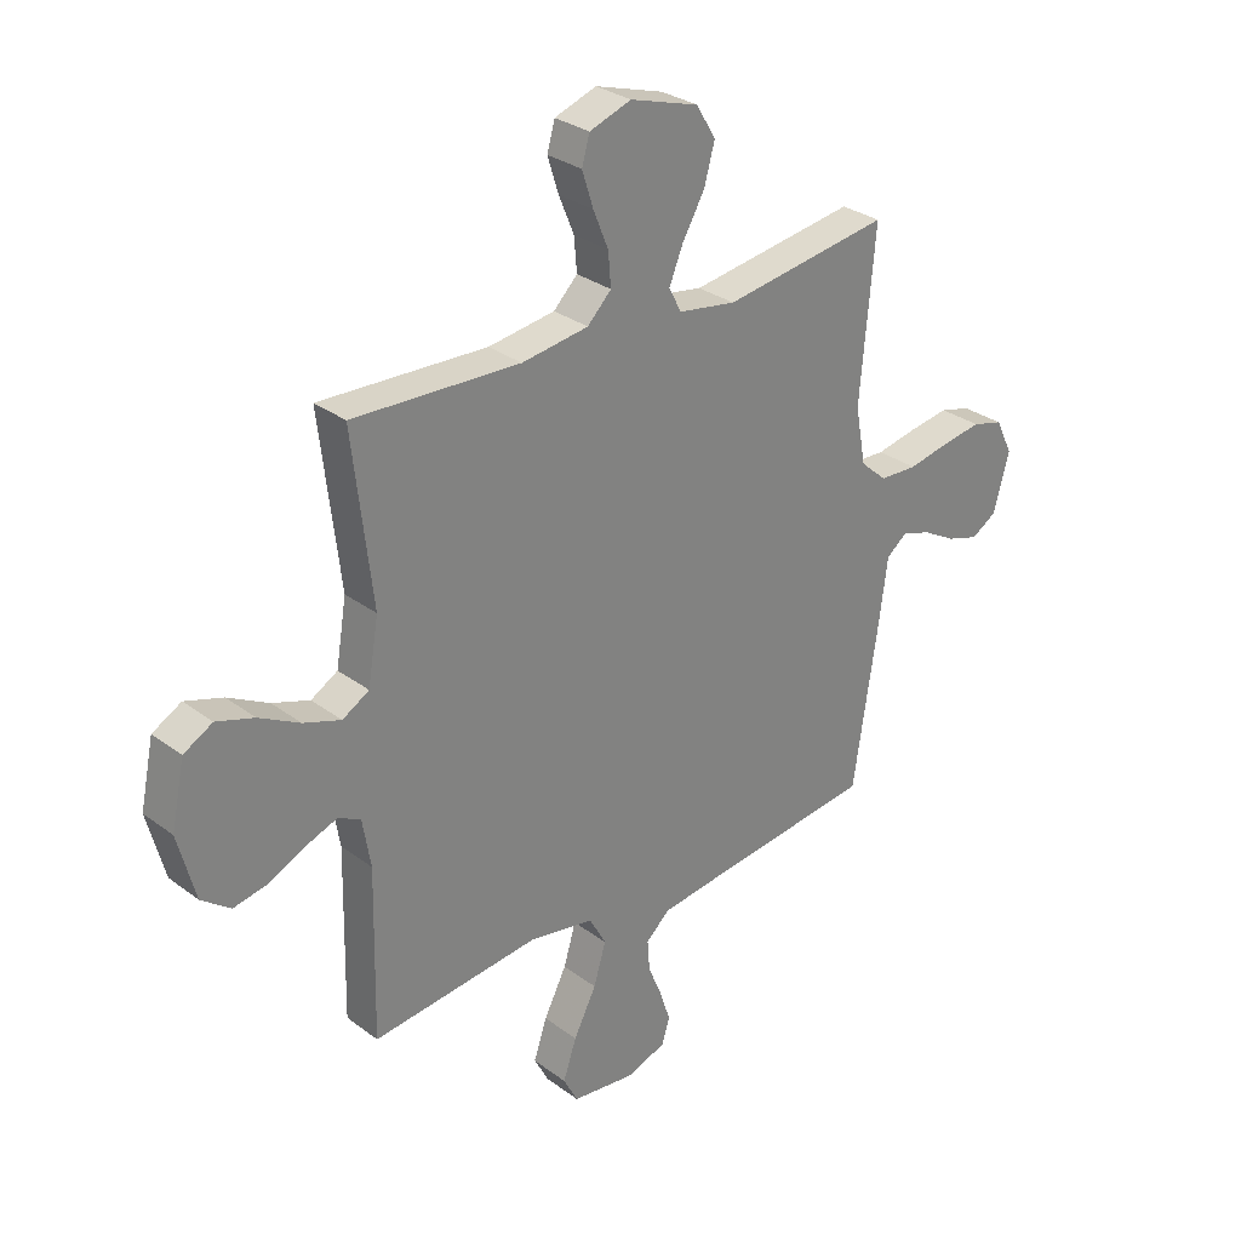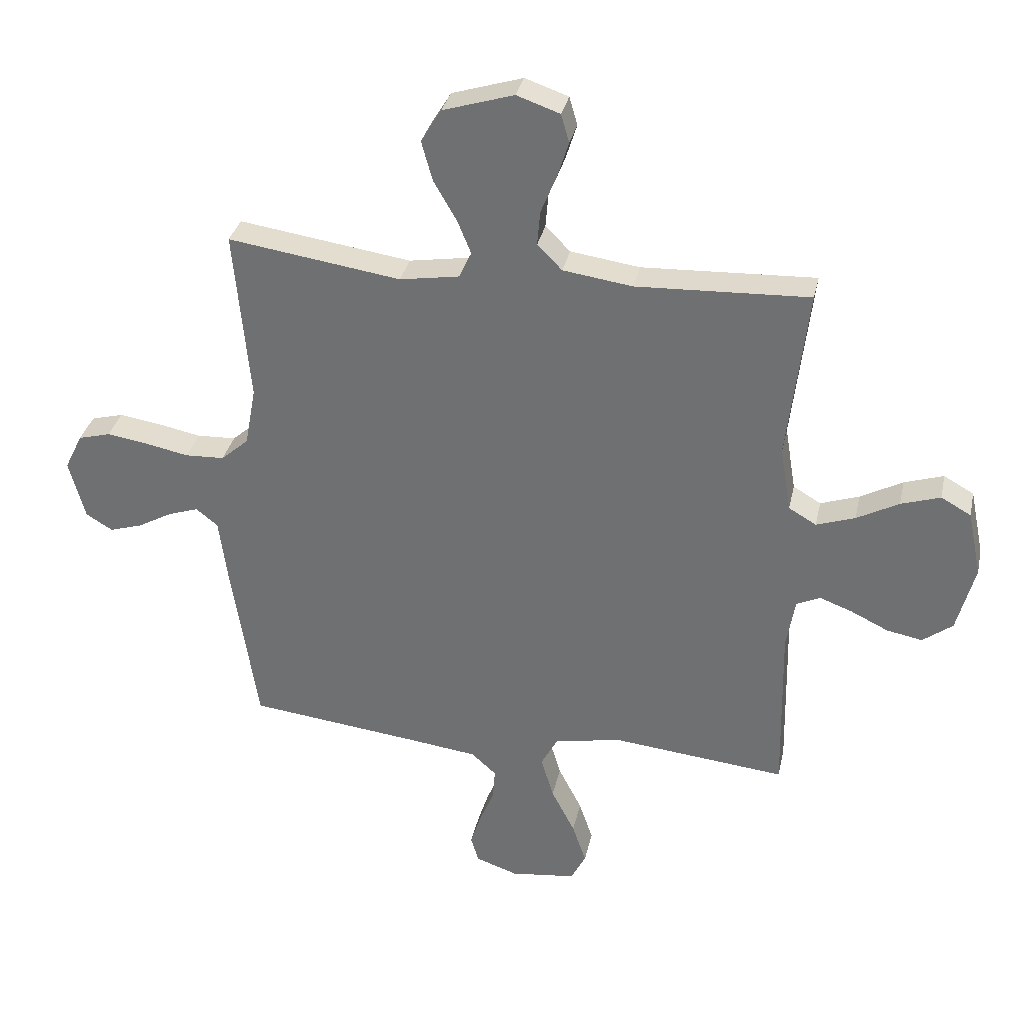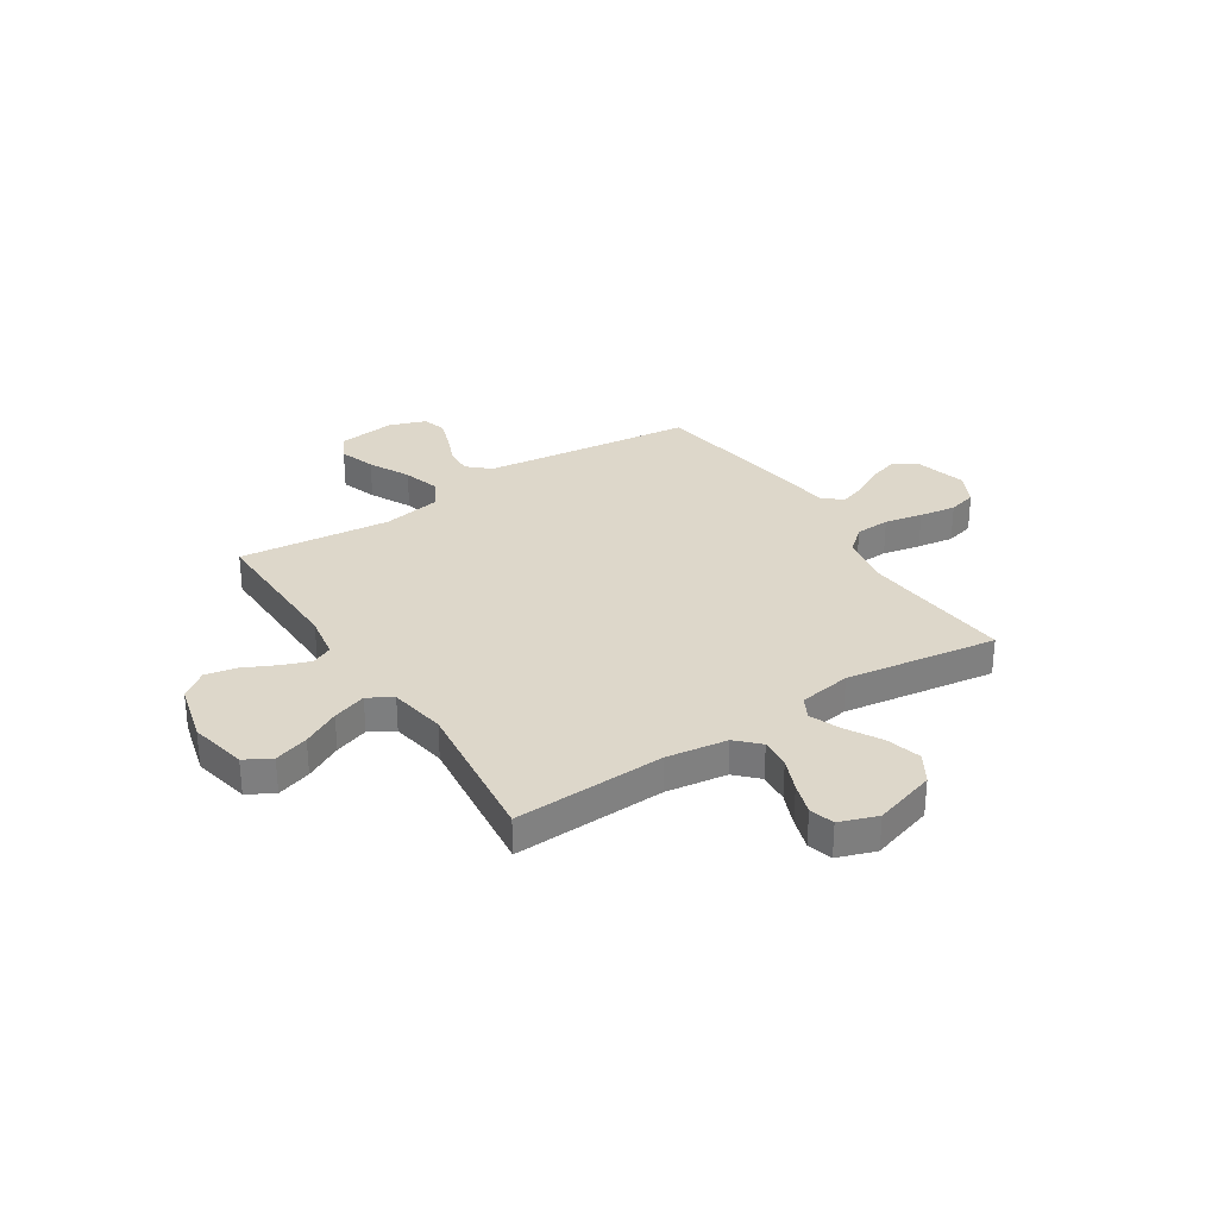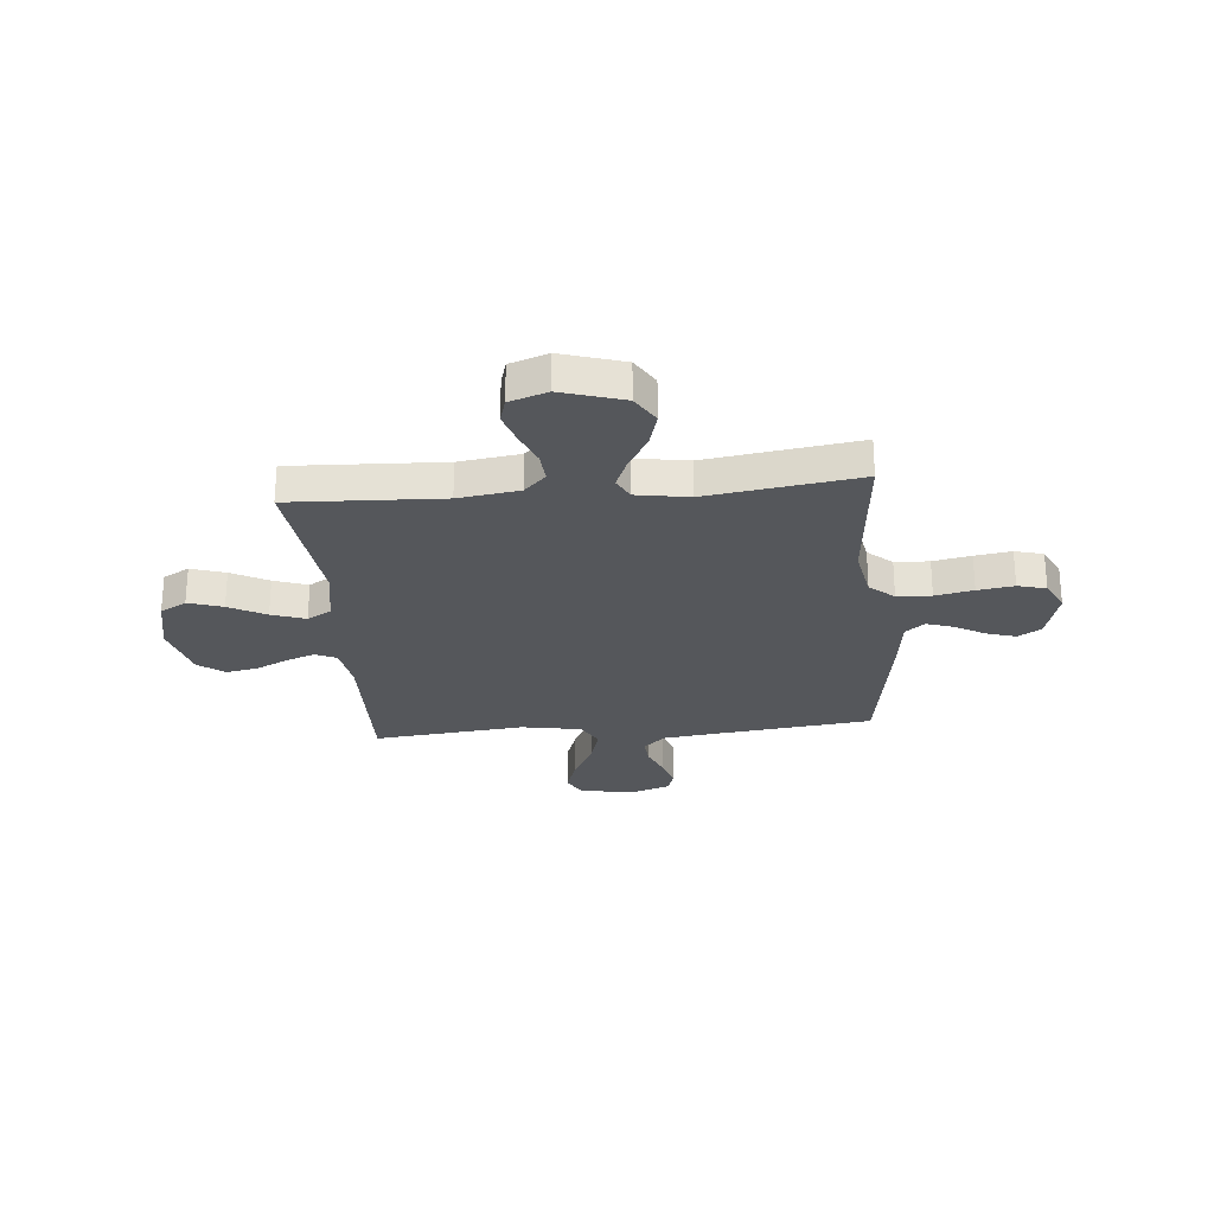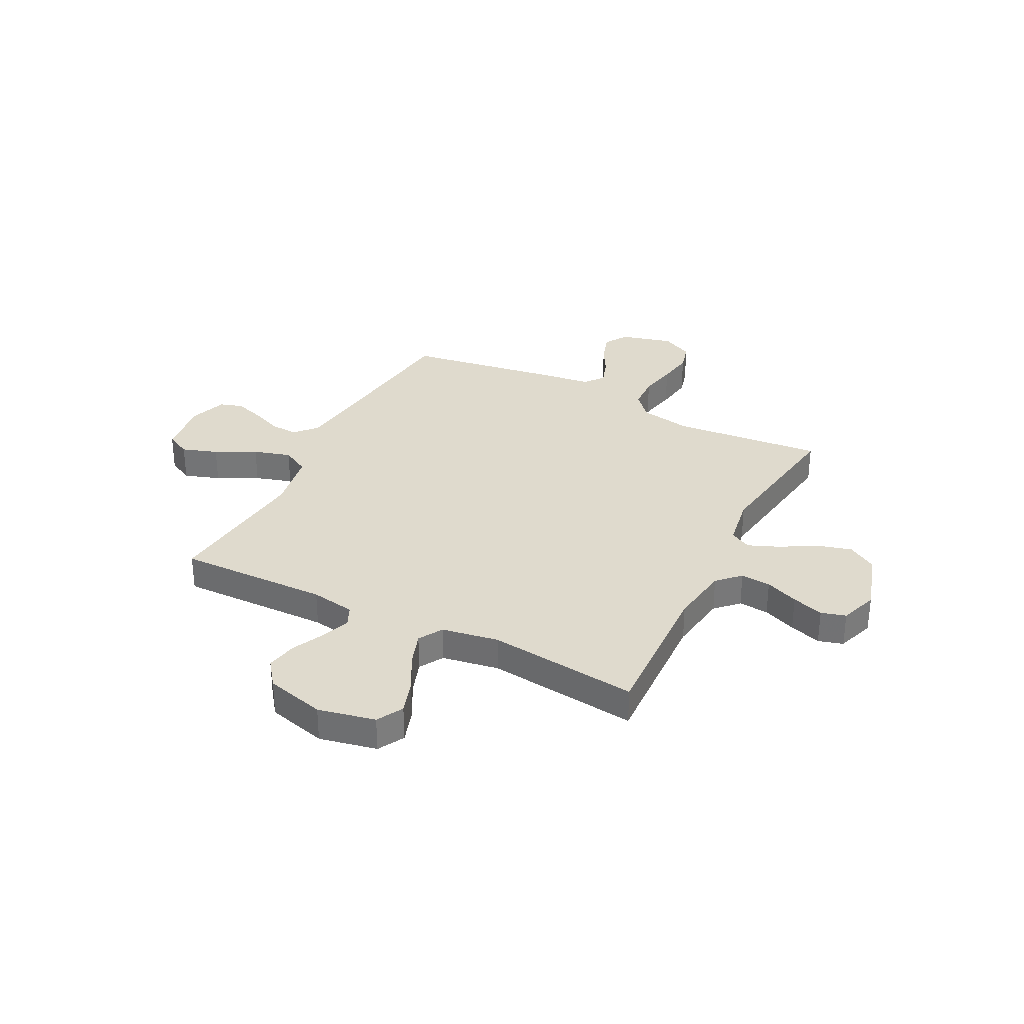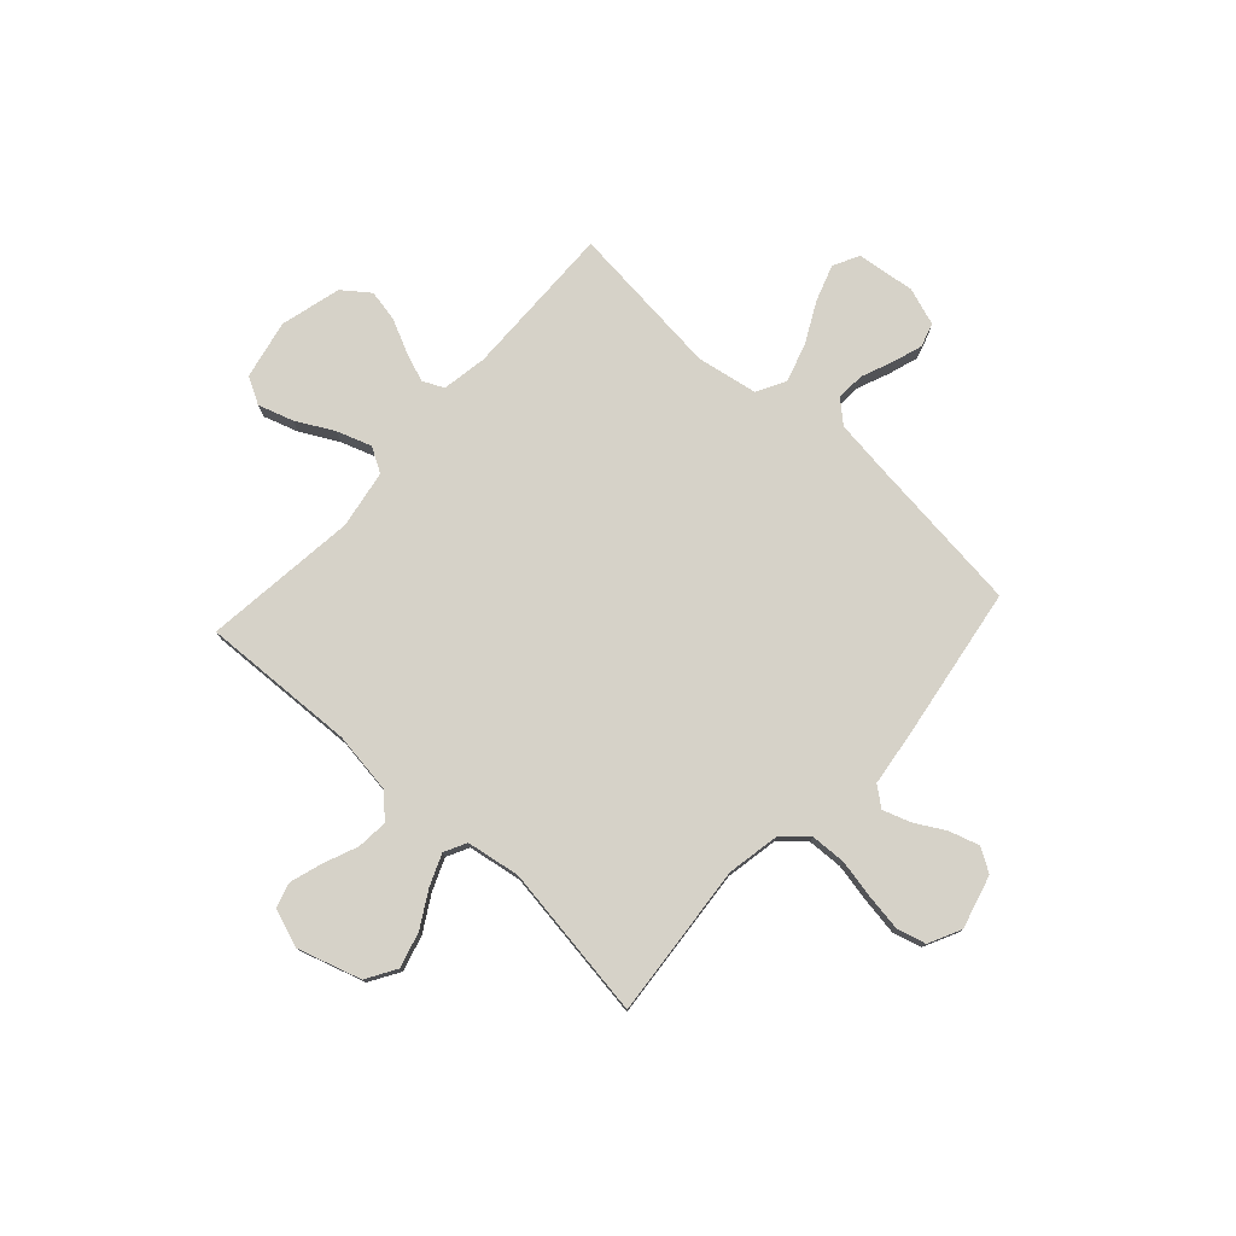
<metadata>
{"format":"obj","ext":"obj","renderer":"f3d","projection":"perspective","resolution":1024,"background":"white","views":[{"elev":29.8,"azim":-42.6,"up":"+Z"},{"elev":33.1,"azim":-167.9,"up":"+Z"},{"elev":30.9,"azim":-32.8,"up":"+Y"},{"elev":-26.4,"azim":5.1,"up":"+Y"},{"elev":32.6,"azim":-63.0,"up":"+Y"},{"elev":77.6,"azim":42.3,"up":"+Y"}]}
</metadata>
<code>
v 0.5 0.07 -0.5
v 0.2 0.07 -0.535
v 0.082 0.07 -0.55
v 0.039 0.07 -0.589
v 0.043 0.07 -0.644
v 0.068 0.07 -0.705
v 0.087 0.07 -0.763
v 0.073 0.07 -0.809
v 0 0.07 -0.834
v -0.113 0.07 -0.82
v -0.139 0.07 -0.77
v -0.115 0.07 -0.699
v -0.074 0.07 -0.619
v -0.052 0.07 -0.545
v -0.082 0.07 -0.49
v -0.2 0.07 -0.469
v -0.5 0.07 -0.5
v -0.494 0.07 -0.2
v -0.509 0.07 -0.112
v -0.55 0.07 -0.093
v -0.607 0.07 -0.114
v -0.671 0.07 -0.145
v -0.733 0.07 -0.157
v -0.785 0.07 -0.118
v -0.816 0.07 0
v -0.792 0.07 0.114
v -0.74 0.07 0.143
v -0.672 0.07 0.121
v -0.599 0.07 0.082
v -0.532 0.07 0.059
v -0.484 0.07 0.087
v -0.465 0.07 0.2
v -0.5 0.07 0.5
v -0.2 0.07 0.487
v -0.08 0.07 0.504
v -0.037 0.07 0.547
v -0.042 0.07 0.607
v -0.069 0.07 0.673
v -0.089 0.07 0.736
v -0.075 0.07 0.785
v 0 0.07 0.811
v 0.123 0.07 0.773
v 0.158 0.07 0.715
v 0.139 0.07 0.646
v 0.099 0.07 0.577
v 0.074 0.07 0.516
v 0.096 0.07 0.473
v 0.2 0.07 0.456
v 0.5 0.07 0.5
v 0.473 0.07 0.2
v 0.492 0.07 0.097
v 0.54 0.07 0.055
v 0.608 0.07 0.052
v 0.683 0.07 0.067
v 0.755 0.07 0.078
v 0.811 0.07 0.063
v 0.842 0.07 0
v 0.814 0.07 -0.104
v 0.768 0.07 -0.132
v 0.71 0.07 -0.114
v 0.651 0.07 -0.081
v 0.598 0.07 -0.063
v 0.56 0.07 -0.093
v 0.546 0.07 -0.2
v 0.5 0 -0.5
v 0.2 0 -0.535
v 0.082 0 -0.55
v 0.039 0 -0.589
v 0.043 0 -0.644
v 0.068 0 -0.705
v 0.087 0 -0.763
v 0.073 0 -0.809
v 0 0 -0.834
v -0.113 0 -0.82
v -0.139 0 -0.77
v -0.115 0 -0.699
v -0.074 0 -0.619
v -0.052 0 -0.545
v -0.082 0 -0.49
v -0.2 0 -0.469
v -0.5 0 -0.5
v -0.494 0 -0.2
v -0.509 0 -0.112
v -0.55 0 -0.093
v -0.607 0 -0.114
v -0.671 0 -0.145
v -0.733 0 -0.157
v -0.785 0 -0.118
v -0.816 0 0
v -0.792 0 0.114
v -0.74 0 0.143
v -0.672 0 0.121
v -0.599 0 0.082
v -0.532 0 0.059
v -0.484 0 0.087
v -0.465 0 0.2
v -0.5 0 0.5
v -0.2 0 0.487
v -0.08 0 0.504
v -0.037 0 0.547
v -0.042 0 0.607
v -0.069 0 0.673
v -0.089 0 0.736
v -0.075 0 0.785
v 0 0 0.811
v 0.123 0 0.773
v 0.158 0 0.715
v 0.139 0 0.646
v 0.099 0 0.577
v 0.074 0 0.516
v 0.096 0 0.473
v 0.2 0 0.456
v 0.5 0 0.5
v 0.473 0 0.2
v 0.492 0 0.097
v 0.54 0 0.055
v 0.608 0 0.052
v 0.683 0 0.067
v 0.755 0 0.078
v 0.811 0 0.063
v 0.842 0 0
v 0.814 0 -0.104
v 0.768 0 -0.132
v 0.71 0 -0.114
v 0.651 0 -0.081
v 0.598 0 -0.063
v 0.56 0 -0.093
v 0.546 0 -0.2
f 63 64 1 2
f 58 59 60 61
f 58 61 62
f 57 58 62
f 56 57 62
f 53 54 55 56
f 53 56 62
f 52 53 62 63
f 48 49 50
f 47 48 50 51
f 42 43 44 45
f 42 45 46
f 41 42 46
f 40 41 46
f 37 38 39 40
f 37 40 46 47
f 32 33 34
f 31 32 34 35
f 26 27 28 29
f 26 29 30
f 25 26 30
f 24 25 30
f 21 22 23 24
f 20 21 24 30
f 19 20 30 31
f 16 17 18
f 15 16 18 19
f 10 11 12 13
f 10 13 14
f 9 10 14
f 8 9 14
f 5 6 7 8
f 5 8 14
f 4 5 14 15
f 52 63 2 3
f 51 52 3 4
f 47 51 4 15
f 36 37 47
f 31 35 36 47
f 15 19 31 47
f 66 65 128 127
f 125 124 123 122
f 126 125 122
f 126 122 121
f 126 121 120
f 120 119 118 117
f 126 120 117
f 127 126 117 116
f 114 113 112
f 115 114 112 111
f 109 108 107 106
f 110 109 106
f 110 106 105
f 110 105 104
f 104 103 102 101
f 111 110 104 101
f 98 97 96
f 99 98 96 95
f 93 92 91 90
f 94 93 90
f 94 90 89
f 94 89 88
f 88 87 86 85
f 94 88 85 84
f 95 94 84 83
f 82 81 80
f 83 82 80 79
f 77 76 75 74
f 78 77 74
f 78 74 73
f 78 73 72
f 72 71 70 69
f 78 72 69
f 79 78 69 68
f 67 66 127 116
f 68 67 116 115
f 79 68 115 111
f 111 101 100
f 111 100 99 95
f 111 95 83 79
f 1 65 66 2
f 2 66 67 3
f 3 67 68 4
f 4 68 69 5
f 5 69 70 6
f 6 70 71 7
f 7 71 72 8
f 8 72 73 9
f 9 73 74 10
f 10 74 75 11
f 11 75 76 12
f 12 76 77 13
f 13 77 78 14
f 14 78 79 15
f 15 79 80 16
f 16 80 81 17
f 17 81 82 18
f 18 82 83 19
f 19 83 84 20
f 20 84 85 21
f 21 85 86 22
f 22 86 87 23
f 23 87 88 24
f 24 88 89 25
f 25 89 90 26
f 26 90 91 27
f 27 91 92 28
f 28 92 93 29
f 29 93 94 30
f 30 94 95 31
f 31 95 96 32
f 32 96 97 33
f 33 97 98 34
f 34 98 99 35
f 35 99 100 36
f 36 100 101 37
f 37 101 102 38
f 38 102 103 39
f 39 103 104 40
f 40 104 105 41
f 41 105 106 42
f 42 106 107 43
f 43 107 108 44
f 44 108 109 45
f 45 109 110 46
f 46 110 111 47
f 47 111 112 48
f 48 112 113 49
f 49 113 114 50
f 50 114 115 51
f 51 115 116 52
f 52 116 117 53
f 53 117 118 54
f 54 118 119 55
f 55 119 120 56
f 56 120 121 57
f 57 121 122 58
f 58 122 123 59
f 59 123 124 60
f 60 124 125 61
f 61 125 126 62
f 62 126 127 63
f 63 127 128 64
f 64 128 65 1

</code>
